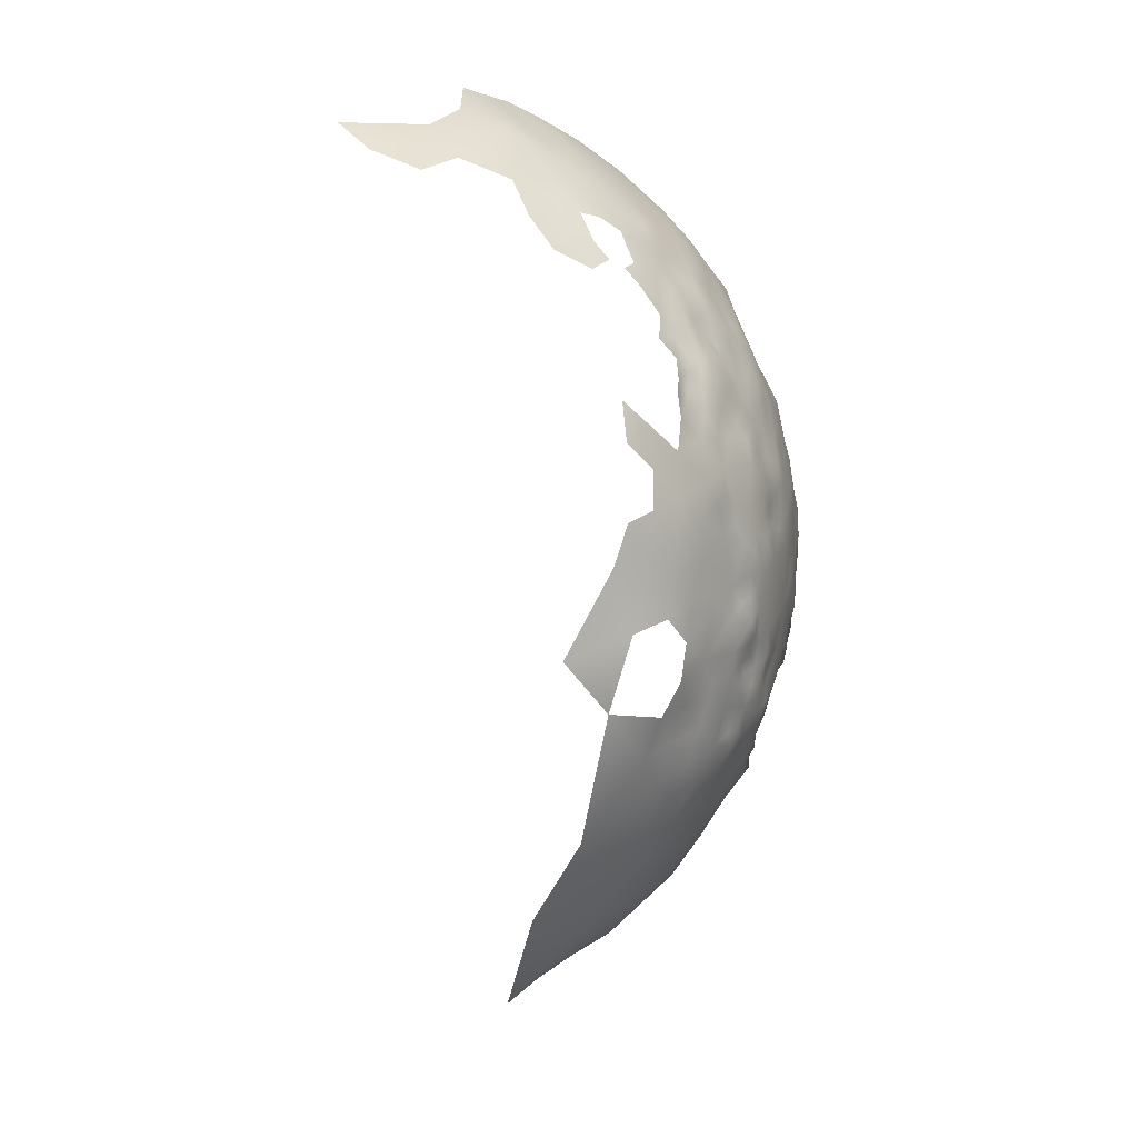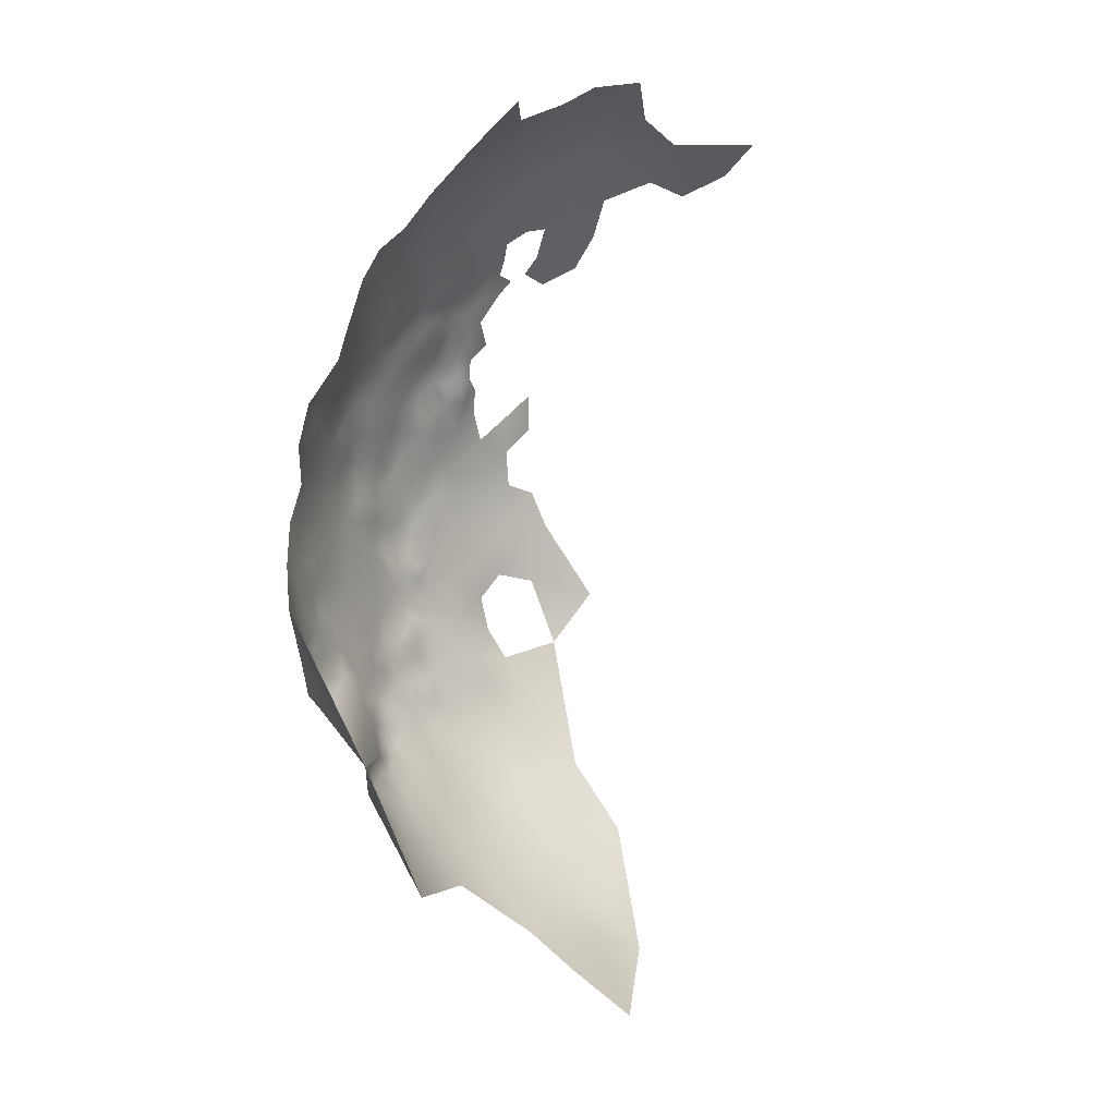
<metadata>
{"format":"obj","ext":"obj","renderer":"f3d","projection":"perspective","resolution":1024,"background":"white","views":[{"elev":27.9,"azim":20.8,"up":"+Y"},{"elev":-19.6,"azim":-152.7,"up":"+Y"}]}
</metadata>
<code>
v 572.9 1336 193.6
v 570.3 1337 190.7
v 571.5 1337 187.4
v 574.2 1335 189.6
v 570.8 1337 183.7
v 568.4 1339 186.4
v 573.5 1336 185.5
v 573.2 1335 181.6
v 576.1 1334 187
v 576 1334 183.6
v 576.1 1333 179.6
v 578.9 1332 185.5
v 578.6 1331 181.8
v 577.6 1332 193.1
v 580.4 1330 187.5
v 580.1 1330 193.7
v 581.8 1329 192.3
v 582.2 1329 189.2
v 582.3 1328 185.8
v 581.3 1329 181.9
v 584.6 1326 186.4
v 584.1 1326 183.4
v 581.8 1328 178.3
v 581.2 1328 175.1
v 579.4 1330 177.7
v 583.5 1325 179.7
v 583.1 1325 176
v 583.9 1326 191.8
v 573.4 1335 177.8
v 570.5 1337 179.5
v 586.2 1323 181.7
v 585.4 1323 177.5
v 586.6 1323 185.5
v 588.3 1321 183.2
v 588 1321 179.6
v 589.6 1319 184.4
v 589.6 1319 181.2
v 587.6 1321 176.3
v 589.8 1318 178.2
v 588.4 1321 185.8
v 589.8 1319 187.4
v 591.2 1316 183.1
v 591.4 1317 189
v 591.2 1316 180.1
v 590.9 1317 185.8
v 591 1317 191.5
v 593 1315 190.7
v 592 1315 193.3
v 593.9 1313 192.6
v 594.9 1312 190
v 594.8 1313 186.3
v 593.9 1313 182.7
v 593.1 1313 179.6
v 593.1 1313 176.6
v 591.7 1316 177.5
v 594.3 1311 178.2
v 595.7 1310 184.3
v 594.2 1311 174.8
v 593.5 1311 171.3
v 592.8 1310 168.1
v 591.3 1313 169.4
v 590.6 1312 165.3
v 588.9 1313 161.6
v 587.5 1312 158
v 586.1 1316 160.1
v 587.5 1315 163.5
v 584.2 1316 156.5
v 583.1 1319 159.1
v 584.7 1319 162.3
v 588.7 1315 167.4
v 590.8 1309 161.5
v 589.7 1316 171.3
v 592 1314 173.6
v 595.5 1308 173
v 594.7 1308 169.3
v 593.3 1308 165.6
v 596 1308 176.6
v 597.1 1306 174.3
v 596.6 1305 170.7
v 595.7 1309 180.2
v 595.2 1305 166.4
v 587.4 1319 170.5
v 585.6 1313 153.9
v 581.7 1322 161.5
v 579.9 1321 156.2
v 578.7 1324 159.3
v 576.3 1326 160
v 579.1 1325 163.1
v 575.3 1325 155.4
v 572.7 1329 158.7
v 576.2 1329 164.8
v 582.2 1323 165.8
v 579.9 1326 167.2
v 582.4 1325 169.8
v 584.8 1322 168.3
v 586.1 1319 165.7
v 583.8 1321 164.1
v 585.4 1322 173
v 581.4 1316 151.8
v 593 1315 186.9
v 585.7 1324 188.6
v 592.5 1315 181.6
v 579.4 1328 171.1
v 582.5 1325 172.7
v 578.9 1330 174.2
v 589.3 1318 174.4
v 593.2 1305 162.4
v 597 1302 167.4
v 595.4 1302 163.4
v 598.3 1301 171.2
v 598.6 1299 168.6
v 597.3 1298 165.1
v 595.8 1299 161.1
v 597.7 1295 162.7
v 591.6 1315 196.4
v 588.4 1320 196
v 592.5 1315 199.7
v 592.5 1313 194.7
v 590.6 1317 194.6
v 570.1 1337 175.2
v 567.6 1339 177
v 566.3 1338 172.1
v 566.3 1337 167.4
v 562.5 1340 168.7
v 562.7 1338 164.3
v 558.4 1341 165.3
v 558.1 1342 169.8
v 561.9 1341 172.7
v 558.5 1343 174.5
v 562.1 1342 177.1
v 564.7 1340 175.2
v 558.3 1344 178.9
v 562.9 1343 182.8
v 565.2 1341 179.1
v 553.8 1343 166.6
v 554.5 1344 171.9
v 569.7 1336 170.4
v 559.5 1344 183.3
v 554.5 1345 175.6
v 553.7 1346 178.9
v 549.6 1347 173.8
v 559.1 1344 188.1
v 556.7 1345 182.4
v 567.7 1339 181.5
v 597.3 1306 180.1
v 597.6 1306 183.8
v 598.6 1303 181.3
v 594.9 1310 194.5
v 573.5 1333 169.6
v 570 1334 165.2
v 572.5 1335 173.3
v 565.6 1335 162.2
v 564.3 1333 156.9
v 568.2 1332 159.5
v 567.6 1330 154.3
v 591.4 1306 159.6
v 593.6 1311 201.3
v 593.2 1312 197.9
v 599.2 1303 185
v 599.6 1303 188.1
v 597.9 1305 188.1
v 600.8 1300 189.9
v 600.5 1301 186.1
v 599.9 1301 182.8
v 601.6 1298 187.2
v 601.2 1298 184.3
v 602.6 1295 188.5
v 602.4 1295 185.3
v 602.1 1295 182.1
v 603 1292 186.6
v 602.8 1292 183.4
v 602.8 1293 180.7
v 603.2 1290 184.3
v 603.4 1290 181.5
v 602.7 1292 177.8
v 601.8 1296 178.8
v 601.5 1295 175.7
v 600.3 1295 172.3
v 600 1298 174.6
v 598.8 1301 175.2
v 599.8 1294 168.2
v 599.5 1297 170.5
v 601.6 1293 173.9
v 597.8 1305 191.4
v 603.9 1287 179.8
v 604 1287 183.7
v 604.6 1284 181.9
v 603.7 1289 187.6
v 604.2 1285 178
v 604.5 1281 179.4
v 603.9 1282 175.5
v 604.5 1279 177.6
v 604.1 1278 174.7
v 603.5 1279 171.6
v 602.9 1282 170.6
v 602.3 1285 169.3
v 603.3 1285 173.2
v 603.8 1276 172.6
v 603.1 1276 169
v 602.3 1275 164.8
v 601.5 1280 163.5
v 602.8 1279 167.4
v 601.3 1271 162.5
v 600.1 1272 158.8
v 602.3 1269 165.8
v 600 1267 160.6
v 603.6 1273 170.8
v 604.4 1273 175.2
v 605.1 1273 179.4
v 604.9 1277 179.8
v 605 1270 181.4
v 604.6 1270 177.9
v 604.1 1289 191.2
v 603.1 1292 190.2
v 599.6 1300 179.1
v 605 1267 180.9
v 604.3 1267 176.8
v 603.8 1261 180.3
v 604.7 1264 178.7
v 603.5 1263 174.5
v 603.8 1260 176.8
v 603.4 1264 171.6
v 601.9 1263 166.9
v 603.8 1267 172.5
v 602.7 1261 170.3
v 602.8 1258 172.3
v 601.6 1258 167.8
v 599.3 1258 162.4
v 600.1 1253 168.3
v 599.5 1254 164.8
v 558.5 1334 151.4
v 597.6 1268 155.7
v 598.1 1304 176.8
v 597.8 1303 173.1
v 597.6 1292 160.3
v 596.6 1292 157.3
v 595 1295 155.2
v 596.4 1295 158.9
v 597.9 1289 158.9
v 596.1 1289 154.6
v 599.5 1289 162.9
v 599.4 1285 160.5
v 594.7 1298 157.5
v 601 1285 164.7
v 601.6 1256 173.9
v 587.1 1322 191.7
v 587.7 1322 188.1
v 604.6 1276 176.4
v 600.9 1298 181.3
v 596.9 1307 189.4
v 596.3 1308 191.7
v 597.2 1306 195.1
v 589.1 1319 191.2
v 596.4 1253 160.5
v 602 1282 167
v 601.2 1289 167.4
v 602.2 1289 171.4
v 603 1289 175.3
v 562.4 1336 159.5
v 604.7 1270 174.7
v 596 1310 187.9
v 576.3 1332 174.9
v 553.2 1346 183.4
v 592.2 1303 158.2
v 589 1306 155.4
v 569.7 1338 194.1
v 605.3 1275 183.7
v 584 1327 188.4
v 595.3 1263 152.8
v 600.5 1279 159.7
v 604.9 1285 189.1
v 605.4 1264 186.4
v 596.9 1308 186.7
v 604 1259 186.3
v 605.6 1263 190.2
v 605.4 1260 192.2
v 605.8 1264 193.8
v 605.2 1266 191.1
v 605.4 1266 195.2
v 605.4 1264 197.3
v 605.3 1261 195.3
v 604.5 1257 194.2
v 603.4 1256 188.8
v 604.5 1260 198.3
v 604 1257 197.5
v 604.1 1254 193.1
v 603.2 1252 194.2
v 602.2 1251 188.5
v 605.5 1267 198.3
v 605.6 1269 196.7
v 605.1 1269 199.8
v 604.7 1266 201.6
v 604.2 1264 203.2
v 603.6 1266 204.4
v 603.2 1269 206.2
v 602.9 1266 206.6
v 603.4 1264 205.7
v 602.5 1264 208.8
v 603.8 1261 204.5
v 604.4 1261 201
v 602.1 1252 198.3
v 603.5 1254 195.7
v 605.6 1270 190.4
v 605.6 1269 193.7
v 605.2 1268 186
v 606 1272 193
v 605.8 1272 195.3
v 605 1272 197.9
v 604.6 1274 199.5
v 604.2 1272 200.5
v 602.3 1248 189
v 602.7 1259 206.4
v 603.1 1257 202.4
v 600.5 1247 182.5
v 604 1274 202.4
v 604.7 1277 201
v 603.7 1277 204.6
v 602.7 1249 193
v 600.1 1244 184.2
v 597.4 1242 178.3
v 604.2 1271 203.2
v 605.1 1278 198.8
v 604.9 1281 200.5
v 604.9 1281 196.5
v 604.3 1284 196.2
v 604.1 1284 198.8
v 603.7 1287 198
v 604.3 1287 194.7
v 603.9 1289 196.1
v 603.4 1283 201
v 604.7 1285 193.7
v 604.8 1287 192
v 605.2 1275 197
v 605.5 1275 192.9
v 603.2 1291 194
v 602.6 1291 197.6
v 602.3 1294 196.2
v 601 1297 197.5
v 601.4 1295 198.7
v 600 1299 199.5
v 598.9 1302 196.7
v 598.4 1302 202
v 599.7 1299 201.8
v 600.4 1297 199.9
v 600.6 1294 202
v 602 1295 193.3
v 603.1 1285 199.8
v 602.3 1287 202.5
v 602.1 1285 205.4
v 603.1 1283 204.2
v 601.1 1288 207.2
v 601.3 1285 209
v 602.1 1283 206.9
v 603.8 1274 205.3
v 593.1 1308 211.8
v 594.7 1308 205.6
v 596.1 1308 199.9
v 591.7 1313 208.5
v 588.1 1317 210.4
v 590.1 1312 214
v 596.4 1303 209.3
v 594.4 1303 214.9
v 597.1 1299 212.3
v 598.9 1299 206.6
v 579.3 1330 198.5
v 574.6 1334 201.2
v 570.1 1337 198.9
v 565.6 1340 194
v 559 1344 197.7
v 556.3 1344 204.1
v 594.9 1298 217.8
v 592.3 1303 219.6
v 595 1289 224.6
v 597.6 1294 215.3
v 599.6 1293 209.2
v 595.3 1293 219.8
v 597.9 1289 218.3
v 599.3 1289 212.4
v 599.8 1284 215.6
v 601.2 1279 211.6
v 600.2 1279 218.7
v 599.8 1274 215.6
v 601.9 1273 209.6
v 601.3 1269 212.9
v 598.4 1275 221.7
v 598.6 1269 218.1
v 591.2 1238 218.6
v 593.5 1238 211.4
v 595.5 1238 204.2
v 596.9 1244 208.6
v 594.7 1244 215.5
v 589.2 1232 214
v 591.8 1233 207.3
v 598.5 1244 201.3
v 599.9 1250 205.7
v 598.2 1249 212.7
v 593.4 1232 199.1
v 597 1238 196.2
v 586.5 1226 208.9
v 599.8 1244 193.2
v 595.8 1237 186.4
v 583 1226 216.3
v 579.4 1219 209.7
v 586.2 1232 221.9
v 580.6 1226 223.6
v 577.4 1220 218.3
v 601 1255 209.4
v 596 1249 218.2
v 591.6 1245 222.7
v 571.6 1212 212.7
v 588 1238 225.4
v 583.7 1233 228.8
v 588.5 1226 179.4
v 578.2 1226 230.6
v 598.7 1254 215.3
v 600.8 1259 212.1
v 598.6 1259 217.2
v 600.4 1264 215.5
v 597.7 1263 221.2
v 596 1254 220.5
v 551.4 1346 199.8
v 552.6 1347 193.1
v 591.9 1298 223.8
v 597.1 1270 224.7
v 549 1346 205
v 542.4 1348 201.2
v 593.7 1280 230.4
v 588.4 1288 233.8
v 590 1258 231.2
v 587.4 1241 161.6
v 584.9 1247 237
f 345 339 344
f 352 353 349
f 338 344 339
f 33 247 40
f 290 307 308
f 49 50 47
f 338 339 337
f 298 297 296
f 187 189 185
f 291 308 310
f 349 353 350
f 349 350 348
f 28 268 18
f 347 330 326
f 49 47 48
f 49 48 118
f 42 44 37
f 39 37 44
f 294 296 297
f 348 330 347
f 348 350 330
f 42 36 45
f 186 174 173
f 343 340 342
f 279 280 277
f 36 41 45
f 36 34 40
f 115 48 119
f 33 101 247
f 352 349 351
f 290 308 291
f 17 28 18
f 35 37 39
f 293 297 299
f 293 294 297
f 295 296 294
f 102 44 42
f 328 331 332
f 315 310 309
f 168 167 170
f 250 184 161
f 250 251 184
f 354 321 315
f 40 41 36
f 327 347 326
f 248 193 192
f 267 209 210
f 33 21 101
f 52 53 102
f 48 47 46
f 326 324 325
f 292 289 291
f 261 250 273
f 344 340 343
f 177 176 175
f 335 336 329
f 169 171 172
f 171 168 170
f 292 294 293
f 215 147 164
f 54 56 58
f 309 310 308
f 77 56 80
f 77 58 56
f 290 291 289
f 287 286 302
f 159 163 164
f 315 317 354
f 328 325 331
f 327 328 329
f 54 55 53
f 54 53 56
f 186 185 174
f 186 187 185
f 268 101 21
f 115 118 48
f 271 213 332
f 271 188 213
f 171 174 172
f 171 173 174
f 169 168 171
f 183 177 175
f 281 277 280
f 161 273 250
f 74 77 78
f 323 322 324
f 321 310 315
f 163 159 160
f 304 307 290
f 311 288 318
f 74 58 77
f 176 172 175
f 176 169 172
f 41 40 247
f 304 306 307
f 43 46 47
f 117 157 158
f 24 25 23
f 316 317 315
f 316 315 309
f 37 36 42
f 279 289 280
f 303 306 304
f 272 275 274
f 338 340 344
f 118 148 49
f 75 60 59
f 33 40 34
f 290 279 304
f 290 289 279
f 165 166 163
f 39 44 55
f 191 192 193
f 191 190 192
f 336 337 339
f 323 324 326
f 323 326 330
f 176 249 169
f 307 306 334
f 19 15 18
f 75 59 74
f 59 58 74
f 45 41 43
f 45 43 100
f 214 170 167
f 284 281 280
f 340 341 342
f 10 9 12
f 164 163 166
f 164 166 249
f 113 109 112
f 159 164 147
f 346 335 214
f 163 160 162
f 215 164 249
f 196 257 197
f 246 247 101
f 193 198 194
f 165 163 162
f 119 48 46
f 57 261 273
f 213 214 335
f 252 184 251
f 327 325 328
f 327 326 325
f 57 52 51
f 57 51 261
f 110 111 108
f 19 21 22
f 197 257 258
f 220 222 224
f 165 168 166
f 165 167 168
f 27 24 23
f 27 23 26
f 335 346 337
f 335 337 336
f 10 7 9
f 323 316 322
f 307 334 333
f 283 282 286
f 248 198 193
f 261 51 50
f 236 238 235
f 239 236 235
f 19 268 21
f 19 18 268
f 198 207 199
f 20 19 22
f 34 36 37
f 61 59 60
f 234 78 233
f 190 189 187
f 322 316 309
f 322 309 333
f 1 2 266
f 188 170 214
f 188 214 213
f 79 75 74
f 302 286 282
f 302 282 285
f 110 79 234
f 274 276 283
f 34 35 31
f 34 37 35
f 30 8 29
f 8 5 7
f 75 76 60
f 113 112 114
f 260 217 224
f 260 212 217
f 288 287 318
f 276 281 282
f 276 282 283
f 333 309 308
f 333 308 307
f 33 34 31
f 38 35 39
f 38 39 106
f 276 277 281
f 97 96 69
f 279 277 278
f 32 27 26
f 147 145 146
f 147 146 159
f 208 198 248
f 114 235 238
f 53 44 102
f 53 55 44
f 300 293 299
f 100 43 47
f 94 103 104
f 276 274 275
f 5 6 3
f 5 3 7
f 200 202 199
f 24 27 104
f 12 13 10
f 256 257 196
f 216 218 219
f 93 103 94
f 43 253 46
f 32 35 38
f 301 302 285
f 181 182 178
f 73 54 58
f 219 217 216
f 121 30 120
f 113 114 238
f 95 98 82
f 237 238 236
f 79 78 234
f 79 74 78
f 169 249 166
f 169 166 168
f 10 13 11
f 170 188 173
f 170 173 171
f 191 189 190
f 201 202 200
f 158 115 117
f 158 118 115
f 212 216 217
f 212 211 216
f 41 253 43
f 109 108 112
f 177 183 178
f 177 178 179
f 10 8 7
f 212 209 211
f 212 260 208
f 62 70 61
f 62 61 60
f 234 233 180
f 105 25 24
f 227 225 226
f 208 207 198
f 313 300 299
f 313 299 312
f 262 25 105
f 88 84 86
f 73 61 72
f 242 241 244
f 26 22 31
f 73 58 59
f 73 59 61
f 275 278 277
f 275 277 276
f 197 195 196
f 217 220 224
f 243 238 237
f 149 137 151
f 255 196 195
f 253 119 46
f 304 278 303
f 304 279 278
f 2 4 3
f 2 1 4
f 103 105 24
f 103 24 104
f 288 286 287
f 92 97 84
f 100 50 51
f 100 47 50
f 112 108 111
f 211 209 267
f 72 82 106
f 144 6 5
f 93 94 92
f 95 92 94
f 239 241 242
f 20 26 23
f 20 22 26
f 33 22 21
f 33 31 22
f 72 61 70
f 69 84 97
f 69 68 84
f 241 239 235
f 182 179 178
f 5 8 30
f 5 30 144
f 240 236 239
f 206 204 203
f 264 156 107
f 215 180 233
f 202 255 195
f 81 76 75
f 181 111 182
f 87 88 86
f 69 96 66
f 69 66 65
f 7 3 4
f 7 4 9
f 158 148 118
f 8 11 29
f 8 10 11
f 160 161 184
f 110 182 111
f 248 192 210
f 101 268 28
f 81 108 109
f 81 109 107
f 32 26 31
f 32 31 35
f 213 328 332
f 71 63 62
f 143 140 263
f 209 248 210
f 202 195 194
f 199 194 198
f 199 202 194
f 93 88 91
f 73 55 54
f 122 137 123
f 159 161 160
f 343 345 344
f 65 66 63
f 65 63 64
f 67 65 64
f 67 64 83
f 120 30 29
f 253 247 246
f 253 41 247
f 107 76 81
f 323 330 350
f 81 75 79
f 150 123 137
f 57 273 146
f 52 100 51
f 208 248 209
f 208 209 212
f 92 84 88
f 92 88 93
f 32 38 98
f 100 42 45
f 259 125 152
f 130 131 128
f 130 128 129
f 284 300 313
f 284 313 285
f 327 348 347
f 301 287 302
f 188 186 173
f 124 122 123
f 62 66 70
f 62 63 66
f 150 137 149
f 130 129 132
f 144 121 134
f 144 30 121
f 281 284 285
f 281 285 282
f 161 146 273
f 161 159 146
f 110 234 180
f 2 3 6
f 324 331 325
f 52 102 42
f 52 42 100
f 229 227 226
f 206 203 205
f 50 49 148
f 191 193 194
f 335 329 328
f 335 328 213
f 258 183 175
f 321 291 310
f 298 299 297
f 130 133 134
f 79 110 108
f 79 108 81
f 346 338 337
f 219 220 217
f 219 221 220
f 89 90 87
f 145 77 80
f 77 233 78
f 77 145 233
f 65 67 68
f 65 68 69
f 11 13 25
f 11 25 262
f 70 66 96
f 147 215 233
f 147 233 145
f 107 156 71
f 107 71 76
f 201 255 202
f 134 121 131
f 134 131 130
f 295 294 292
f 260 207 208
f 264 265 156
f 348 351 349
f 122 131 121
f 280 300 284
f 91 88 87
f 106 39 55
f 175 172 174
f 346 214 167
f 271 332 331
f 137 120 151
f 132 133 130
f 241 256 244
f 113 238 243
f 20 23 25
f 20 25 13
f 221 245 226
f 139 132 129
f 262 29 11
f 327 329 336
f 116 119 253
f 116 253 246
f 110 179 182
f 110 180 179
f 94 104 98
f 94 98 95
f 135 127 126
f 106 73 72
f 106 55 73
f 190 210 192
f 12 15 19
f 225 222 220
f 52 56 53
f 127 129 128
f 135 136 127
f 261 251 250
f 95 97 92
f 95 96 97
f 127 128 124
f 122 128 131
f 122 124 128
f 89 87 86
f 62 60 76
f 62 76 71
f 141 139 136
f 80 146 145
f 80 57 146
f 98 104 27
f 98 27 32
f 280 289 292
f 106 98 38
f 106 82 98
f 323 317 316
f 122 120 137
f 122 121 120
f 191 195 197
f 191 194 195
f 223 225 227
f 357 158 157
f 176 177 179
f 132 140 143
f 132 139 140
f 151 120 29
f 151 29 262
f 132 143 138
f 132 138 133
f 179 180 215
f 123 150 152
f 272 278 275
f 244 196 255
f 244 256 196
f 181 112 111
f 257 183 258
f 324 322 333
f 82 96 95
f 364 363 375
f 305 303 278
f 99 67 83
f 181 114 112
f 305 278 272
f 371 362 372
f 345 336 339
f 123 125 124
f 123 152 125
f 271 186 188
f 338 341 340
f 197 189 191
f 126 127 124
f 126 124 125
f 258 189 197
f 258 185 189
f 420 415 417
f 136 139 129
f 136 129 127
f 295 321 354
f 364 361 363
f 384 386 418
f 374 375 363
f 371 372 423
f 321 295 292
f 321 292 291
f 155 153 154
f 361 355 362
f 374 376 377
f 361 356 355
f 252 251 148
f 360 355 358
f 356 358 355
f 377 379 378
f 232 204 206
f 301 285 313
f 292 293 300
f 292 300 280
f 12 20 13
f 12 19 20
f 85 84 68
f 85 86 84
f 82 72 70
f 82 70 96
f 162 160 184
f 418 386 419
f 176 215 249
f 176 179 215
f 226 225 220
f 226 220 221
f 359 360 358
f 384 383 382
f 52 57 80
f 52 80 56
f 374 371 376
f 295 298 296
f 50 251 261
f 50 148 251
f 89 86 85
f 378 352 351
f 383 380 382
f 363 371 374
f 374 378 375
f 374 377 378
f 1 14 4
f 317 323 350
f 230 228 227
f 230 227 229
f 383 295 354
f 363 361 362
f 363 362 371
f 64 63 71
f 223 222 225
f 314 288 311
f 416 415 407
f 416 417 415
f 356 357 157
f 418 417 416
f 229 226 245
f 305 211 267
f 141 140 139
f 264 107 109
f 162 167 165
f 153 259 152
f 153 152 154
f 221 219 218
f 207 200 199
f 382 386 384
f 216 211 305
f 288 283 286
f 133 138 142
f 150 154 152
f 85 68 67
f 244 255 201
f 264 113 243
f 264 109 113
f 303 334 306
f 312 299 298
f 143 142 138
f 240 237 236
f 103 262 105
f 241 235 114
f 207 260 224
f 154 90 155
f 181 178 183
f 270 201 200
f 377 376 373
f 274 218 272
f 396 407 415
f 216 272 218
f 216 305 272
f 391 409 387
f 365 16 14
f 387 409 411
f 99 85 67
f 375 378 351
f 417 418 419
f 228 223 227
f 133 144 134
f 364 343 342
f 381 380 379
f 367 1 266
f 368 367 266
f 149 151 262
f 376 371 423
f 408 415 420
f 408 396 415
f 242 244 201
f 242 201 270
f 383 354 317
f 418 298 384
f 418 416 298
f 357 148 158
f 357 252 148
f 91 103 93
f 181 257 256
f 181 183 257
f 388 390 391
f 388 389 390
f 364 345 343
f 357 342 341
f 357 341 252
f 200 205 203
f 396 390 395
f 385 386 382
f 394 390 389
f 394 395 390
f 416 407 312
f 416 312 298
f 368 266 2
f 393 389 388
f 240 239 242
f 395 407 396
f 391 396 408
f 391 390 396
f 392 393 388
f 301 318 287
f 388 391 387
f 265 71 156
f 265 64 71
f 207 205 200
f 204 200 203
f 204 270 200
f 181 241 114
f 181 256 241
f 254 228 230
f 381 385 382
f 381 382 380
f 83 64 265
f 398 400 394
f 223 206 205
f 424 386 385
f 424 419 386
f 408 409 391
f 370 421 425
f 314 319 320
f 379 352 378
f 384 295 383
f 384 298 295
f 380 352 379
f 380 353 352
f 400 311 318
f 263 142 143
f 91 87 90
f 392 388 387
f 311 319 314
f 259 126 125
f 223 224 222
f 375 345 364
f 397 389 393
f 407 313 312
f 399 393 392
f 426 425 421
f 264 243 237
f 412 404 411
f 133 6 144
f 135 141 136
f 356 342 357
f 404 387 411
f 389 398 394
f 389 397 398
f 392 387 404
f 369 421 370
f 369 422 421
f 231 259 153
f 361 364 342
f 361 342 356
f 402 399 392
f 402 392 404
f 155 90 89
f 150 149 91
f 406 402 405
f 380 383 317
f 405 402 404
f 366 1 367
f 422 142 263
f 373 376 423
f 405 412 414
f 405 404 412
f 403 402 406
f 403 399 402
f 368 2 6
f 231 153 155
f 395 313 407
f 395 301 313
f 141 263 140
f 380 350 353
f 380 317 350
f 366 365 14
f 366 14 1
f 269 232 206
f 369 368 142
f 369 142 422
f 410 403 406
f 420 417 419
f 394 301 395
f 400 301 394
f 400 318 301
f 427 424 385
f 428 427 373
f 375 351 348
f 401 320 319
f 409 408 420
f 400 319 311
f 254 230 229
f 401 319 400
f 401 400 398
f 254 269 228
f 426 421 422
f 397 393 399
f 368 133 142
f 368 6 133
f 406 405 414
f 429 420 419
f 401 398 397
f 428 373 423
f 429 419 424
f 431 412 411
f 431 411 409
f 429 431 409
f 429 409 420
f 430 254 229
f 413 401 397
f 413 320 401
f 429 424 427
f 410 406 414
f 430 320 413
f 431 414 412
f 430 269 254
f 430 229 245
f 430 314 320
f 430 288 314
f 430 218 274
f 430 283 288
f 430 274 283
f 334 324 333
f 271 187 186
f 190 267 210
f 267 303 305
f 324 271 331
f 187 267 190
f 267 334 303
f 334 271 324
f 271 267 187
f 267 271 334
f 185 175 174
f 175 185 258
f 28 246 101
f 341 184 252
f 162 346 167
f 346 341 338
f 341 162 184
f 162 341 346
f 336 348 327
f 345 348 336
f 348 345 375
f 218 245 221
f 245 218 430
f 103 149 262
f 103 91 149
f 150 90 154
f 90 150 91
f 228 206 223
f 206 228 269
f 205 224 223
f 224 205 207

</code>
